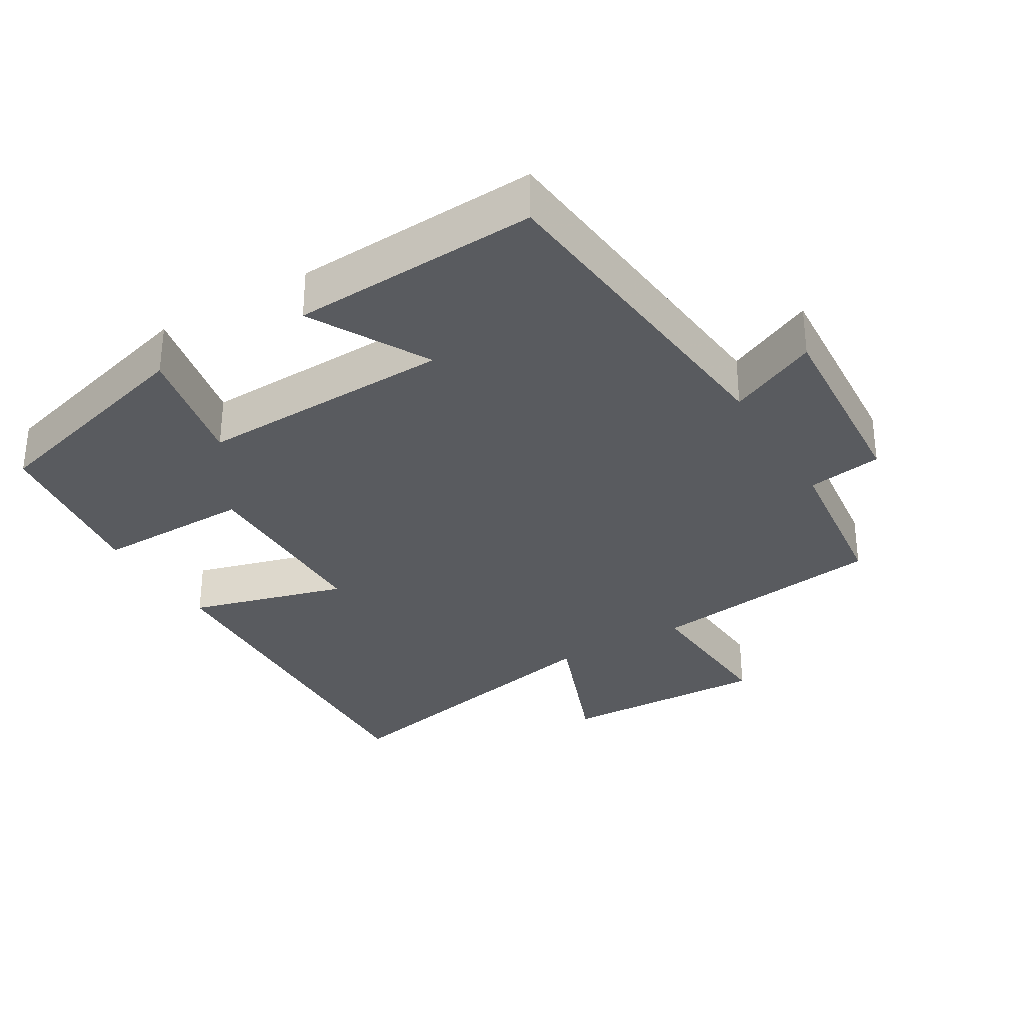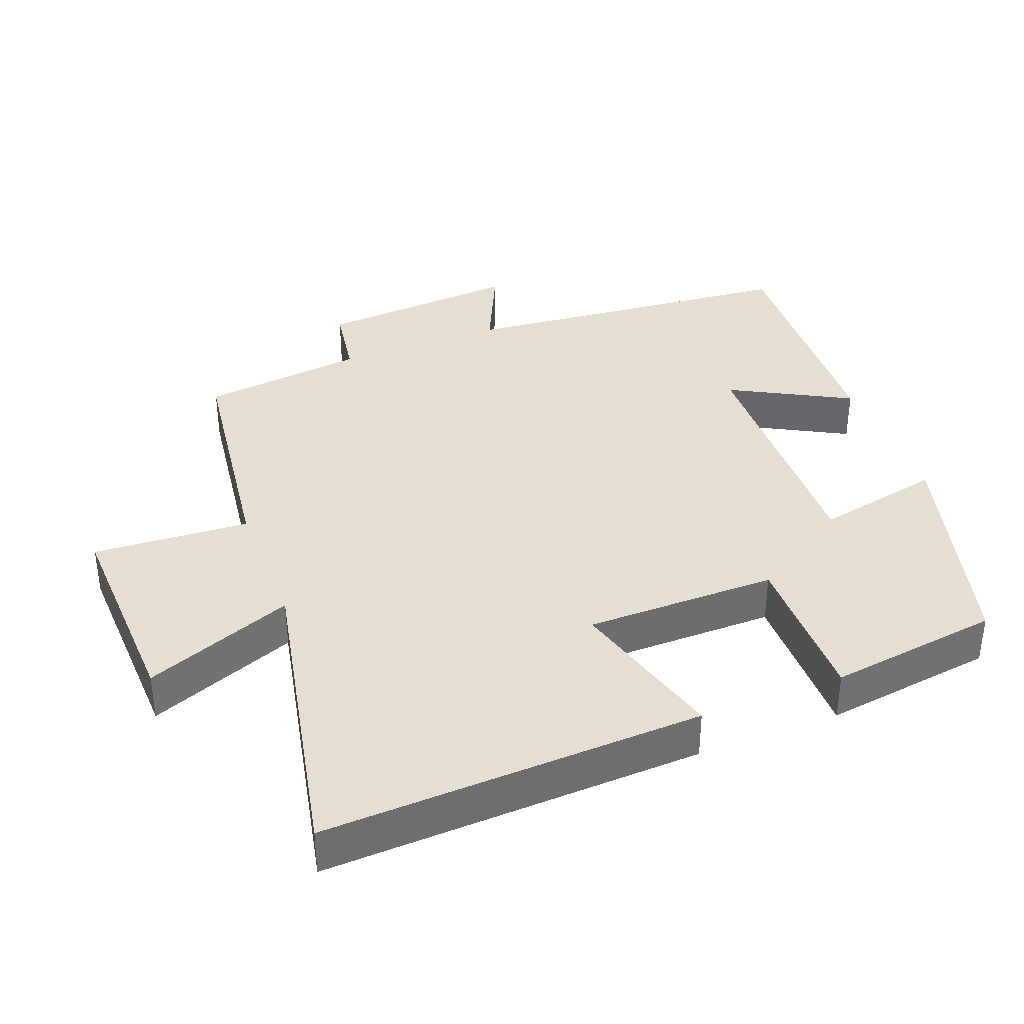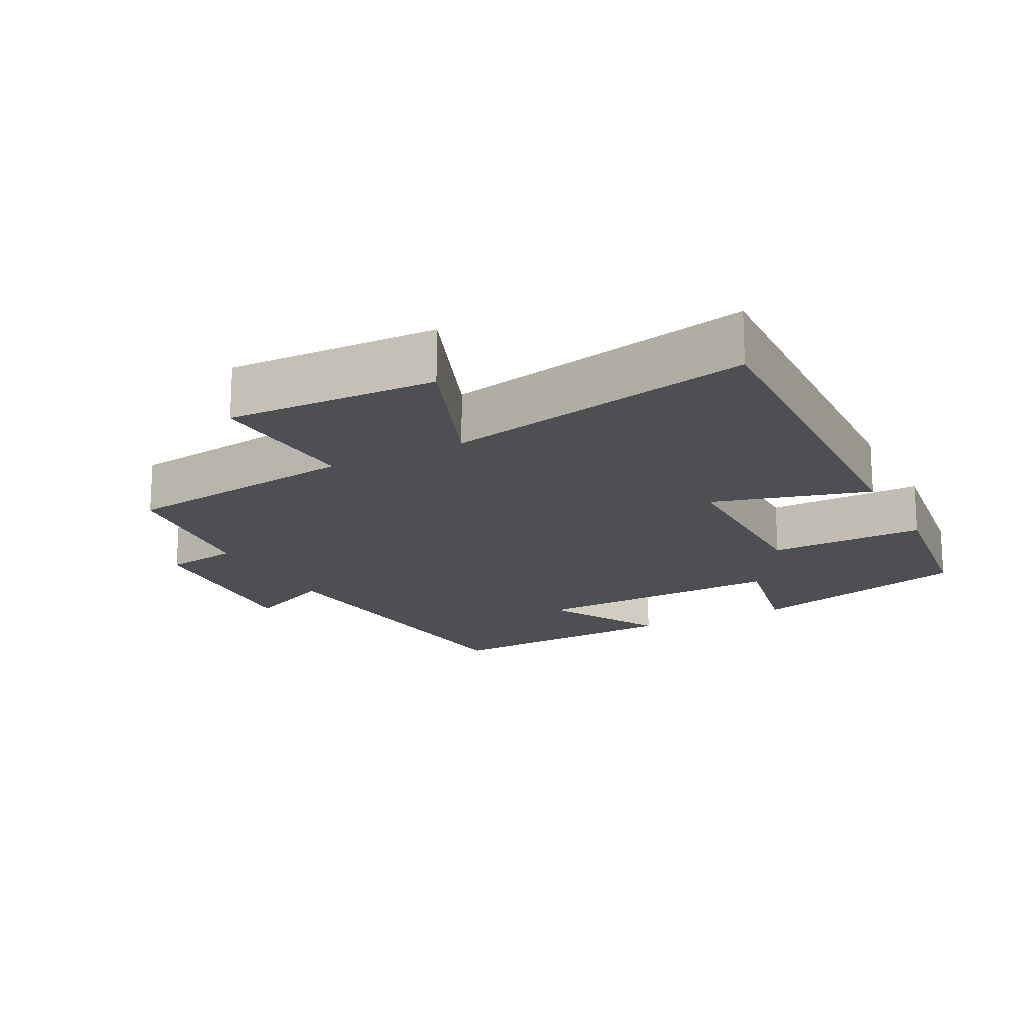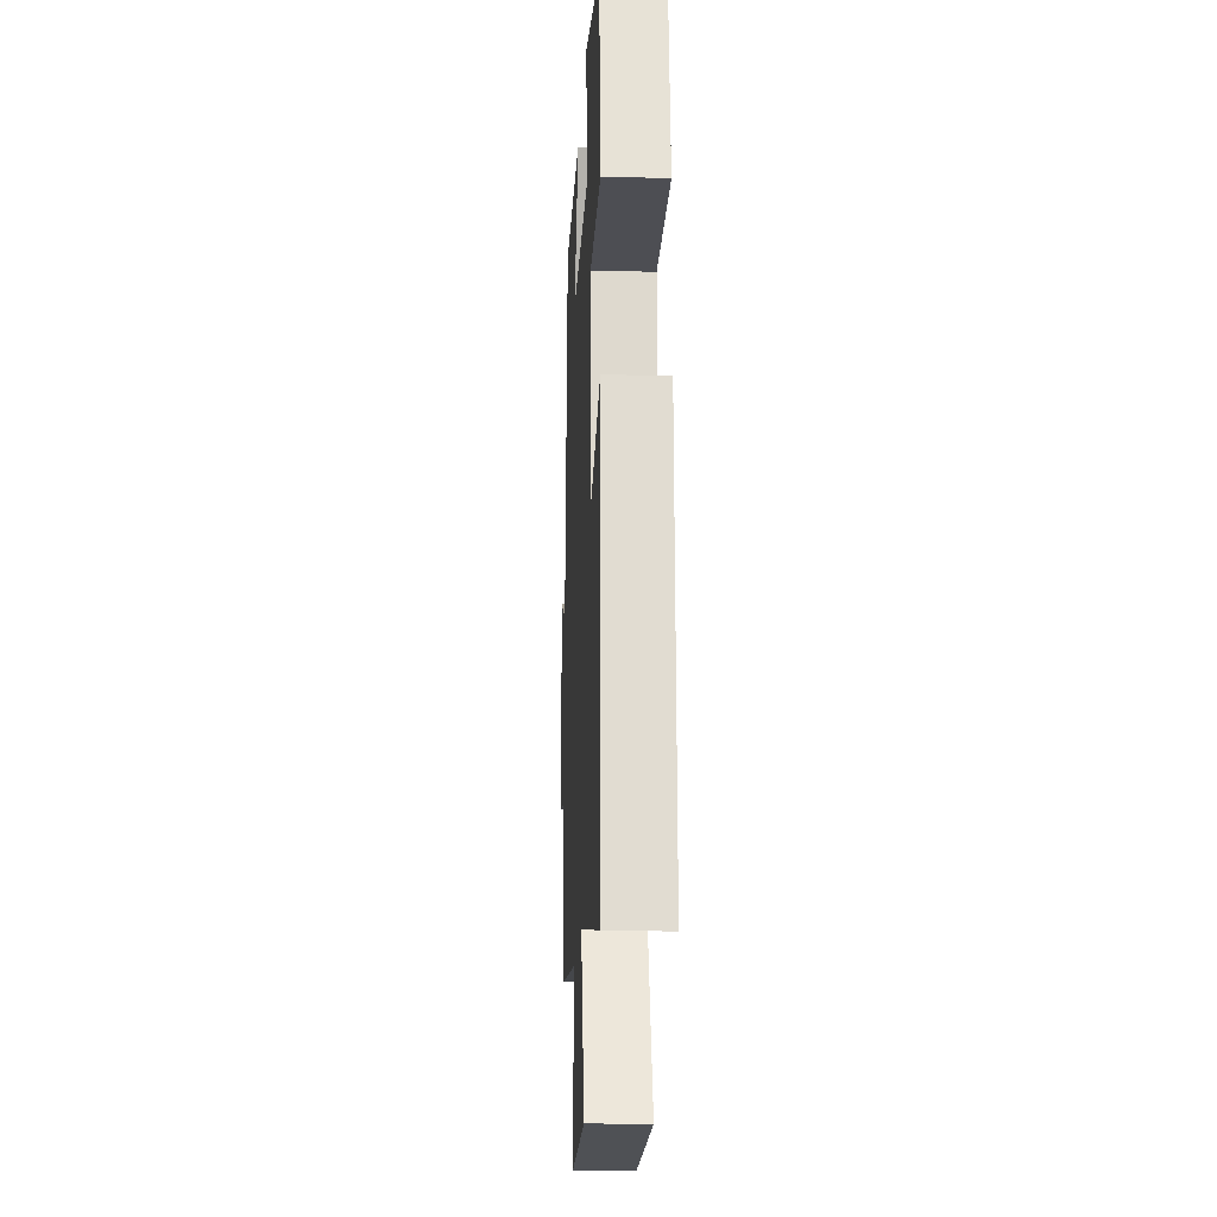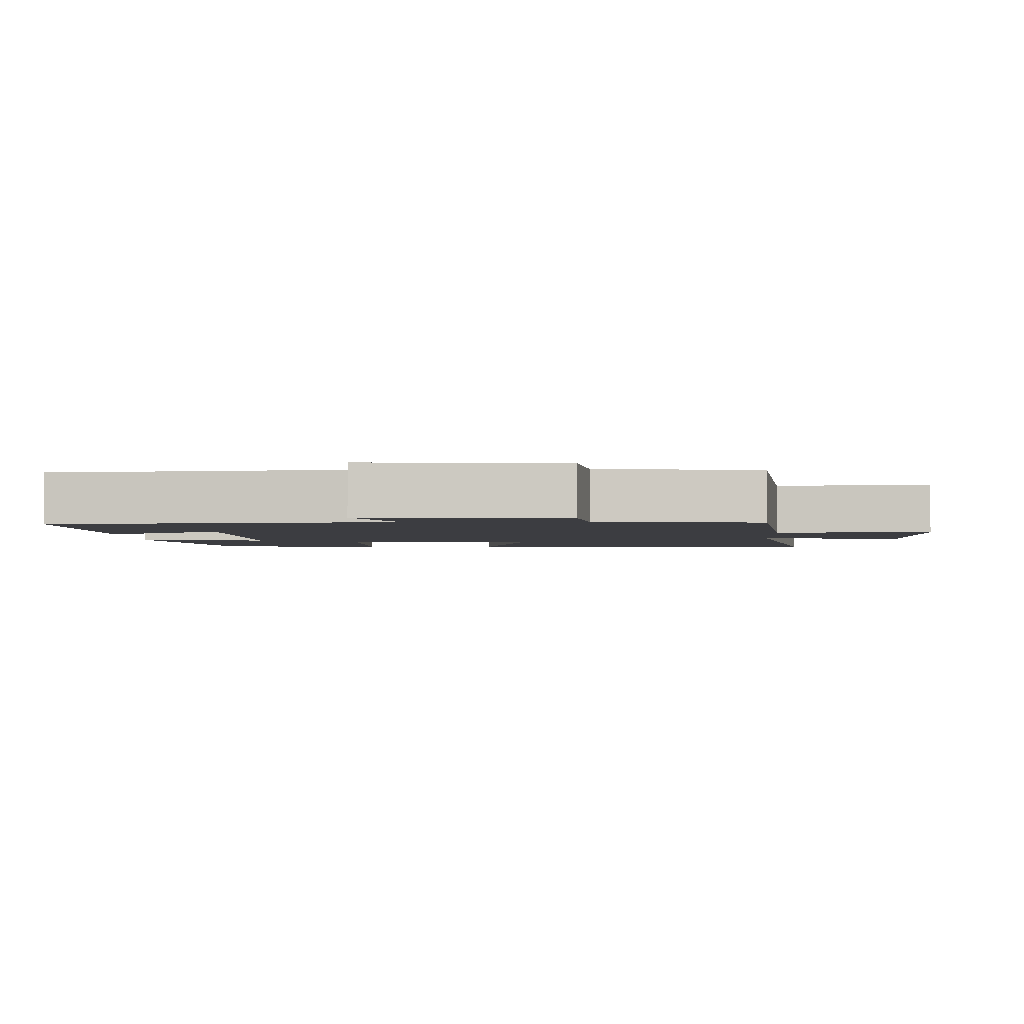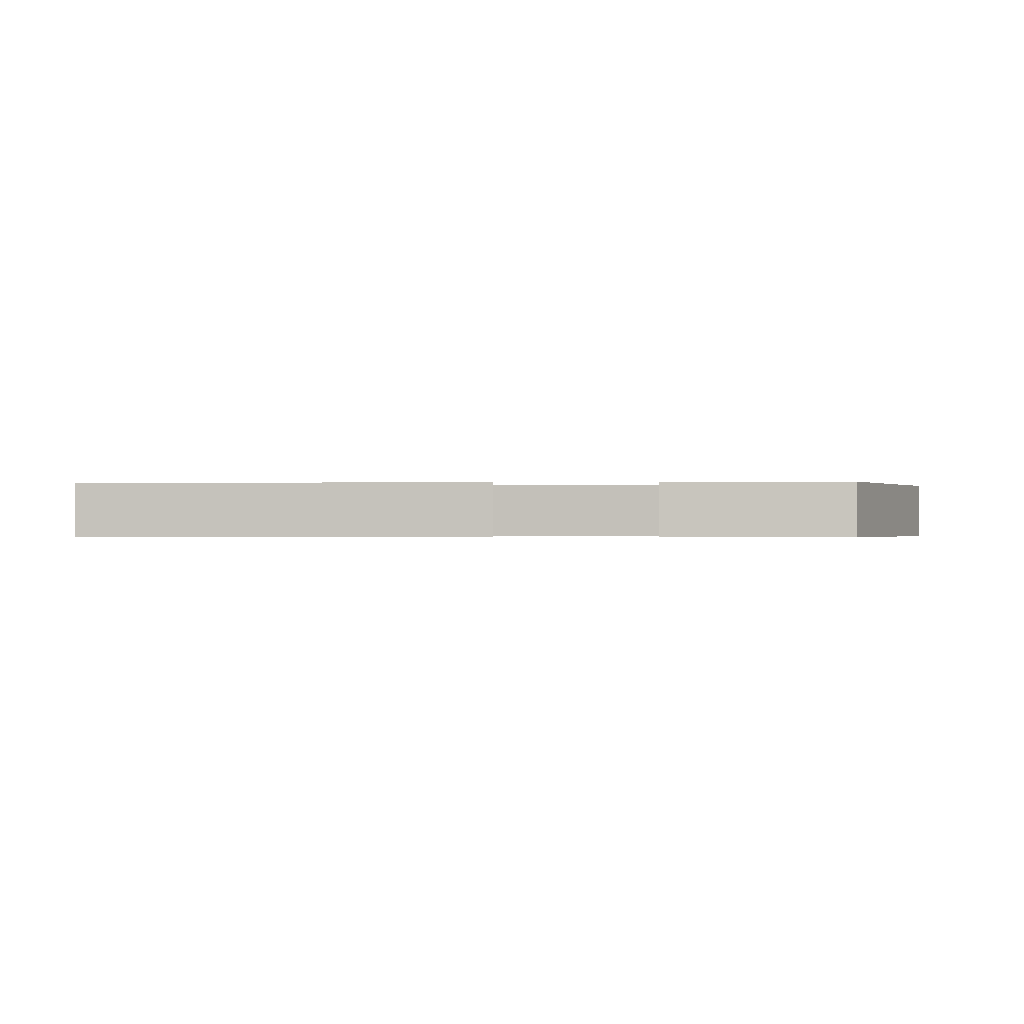
<metadata>
{"format":"obj","ext":"obj","renderer":"f3d","projection":"perspective","resolution":1024,"background":"white","views":[{"elev":-32.1,"azim":30.8,"up":"+Y"},{"elev":37.2,"azim":-111.3,"up":"+Y"},{"elev":-17.7,"azim":-152.5,"up":"+Y"},{"elev":-18.0,"azim":-92.8,"up":"+Z"},{"elev":-2.8,"azim":91.6,"up":"+Y"},{"elev":-0.3,"azim":-81.8,"up":"+Y"}]}
</metadata>
<code>
v 0.472 0.07 -0.454
v 0.128 0.07 -0.5
v 0.143 0.07 -0.725
v -0.159 0.07 -0.715
v -0.076 0.07 -0.5
v -0.52 0.07 -0.593
v -0.5 0.07 -0.047
v -0.274 0.07 -0.11
v -0.274 0.07 0.166
v -0.5 0.07 0.163
v -0.467 0.07 0.41
v -0.143 0.07 0.5
v -0.18 0.07 0.318
v 0.188 0.07 0.33
v 0.095 0.07 0.5
v 0.451 0.07 0.519
v 0.5 0.07 0.03
v 0.628 0.07 0.089
v 0.608 0.07 -0.201
v 0.5 0.07 -0.218
v 0.472 0 -0.454
v 0.128 0 -0.5
v 0.143 0 -0.725
v -0.159 0 -0.715
v -0.076 0 -0.5
v -0.52 0 -0.593
v -0.5 0 -0.047
v -0.274 0 -0.11
v -0.274 0 0.166
v -0.5 0 0.163
v -0.467 0 0.41
v -0.143 0 0.5
v -0.18 0 0.318
v 0.188 0 0.33
v 0.095 0 0.5
v 0.451 0 0.519
v 0.5 0 0.03
v 0.628 0 0.089
v 0.608 0 -0.201
v 0.5 0 -0.218
f 17 18 19 20
f 17 20 1 2
f 14 15 16 17
f 13 14 17 2
f 10 11 12 13
f 9 10 13
f 8 9 13 2
f 5 6 7 8
f 5 8 2 3
f 3 4 5
f 40 39 38 37
f 22 21 40 37
f 37 36 35 34
f 22 37 34 33
f 33 32 31 30
f 33 30 29
f 22 33 29 28
f 28 27 26 25
f 23 22 28 25
f 25 24 23
f 1 21 22 2
f 2 22 23 3
f 3 23 24 4
f 4 24 25 5
f 5 25 26 6
f 6 26 27 7
f 7 27 28 8
f 8 28 29 9
f 9 29 30 10
f 10 30 31 11
f 11 31 32 12
f 12 32 33 13
f 13 33 34 14
f 14 34 35 15
f 15 35 36 16
f 16 36 37 17
f 17 37 38 18
f 18 38 39 19
f 19 39 40 20
f 20 40 21 1

</code>
